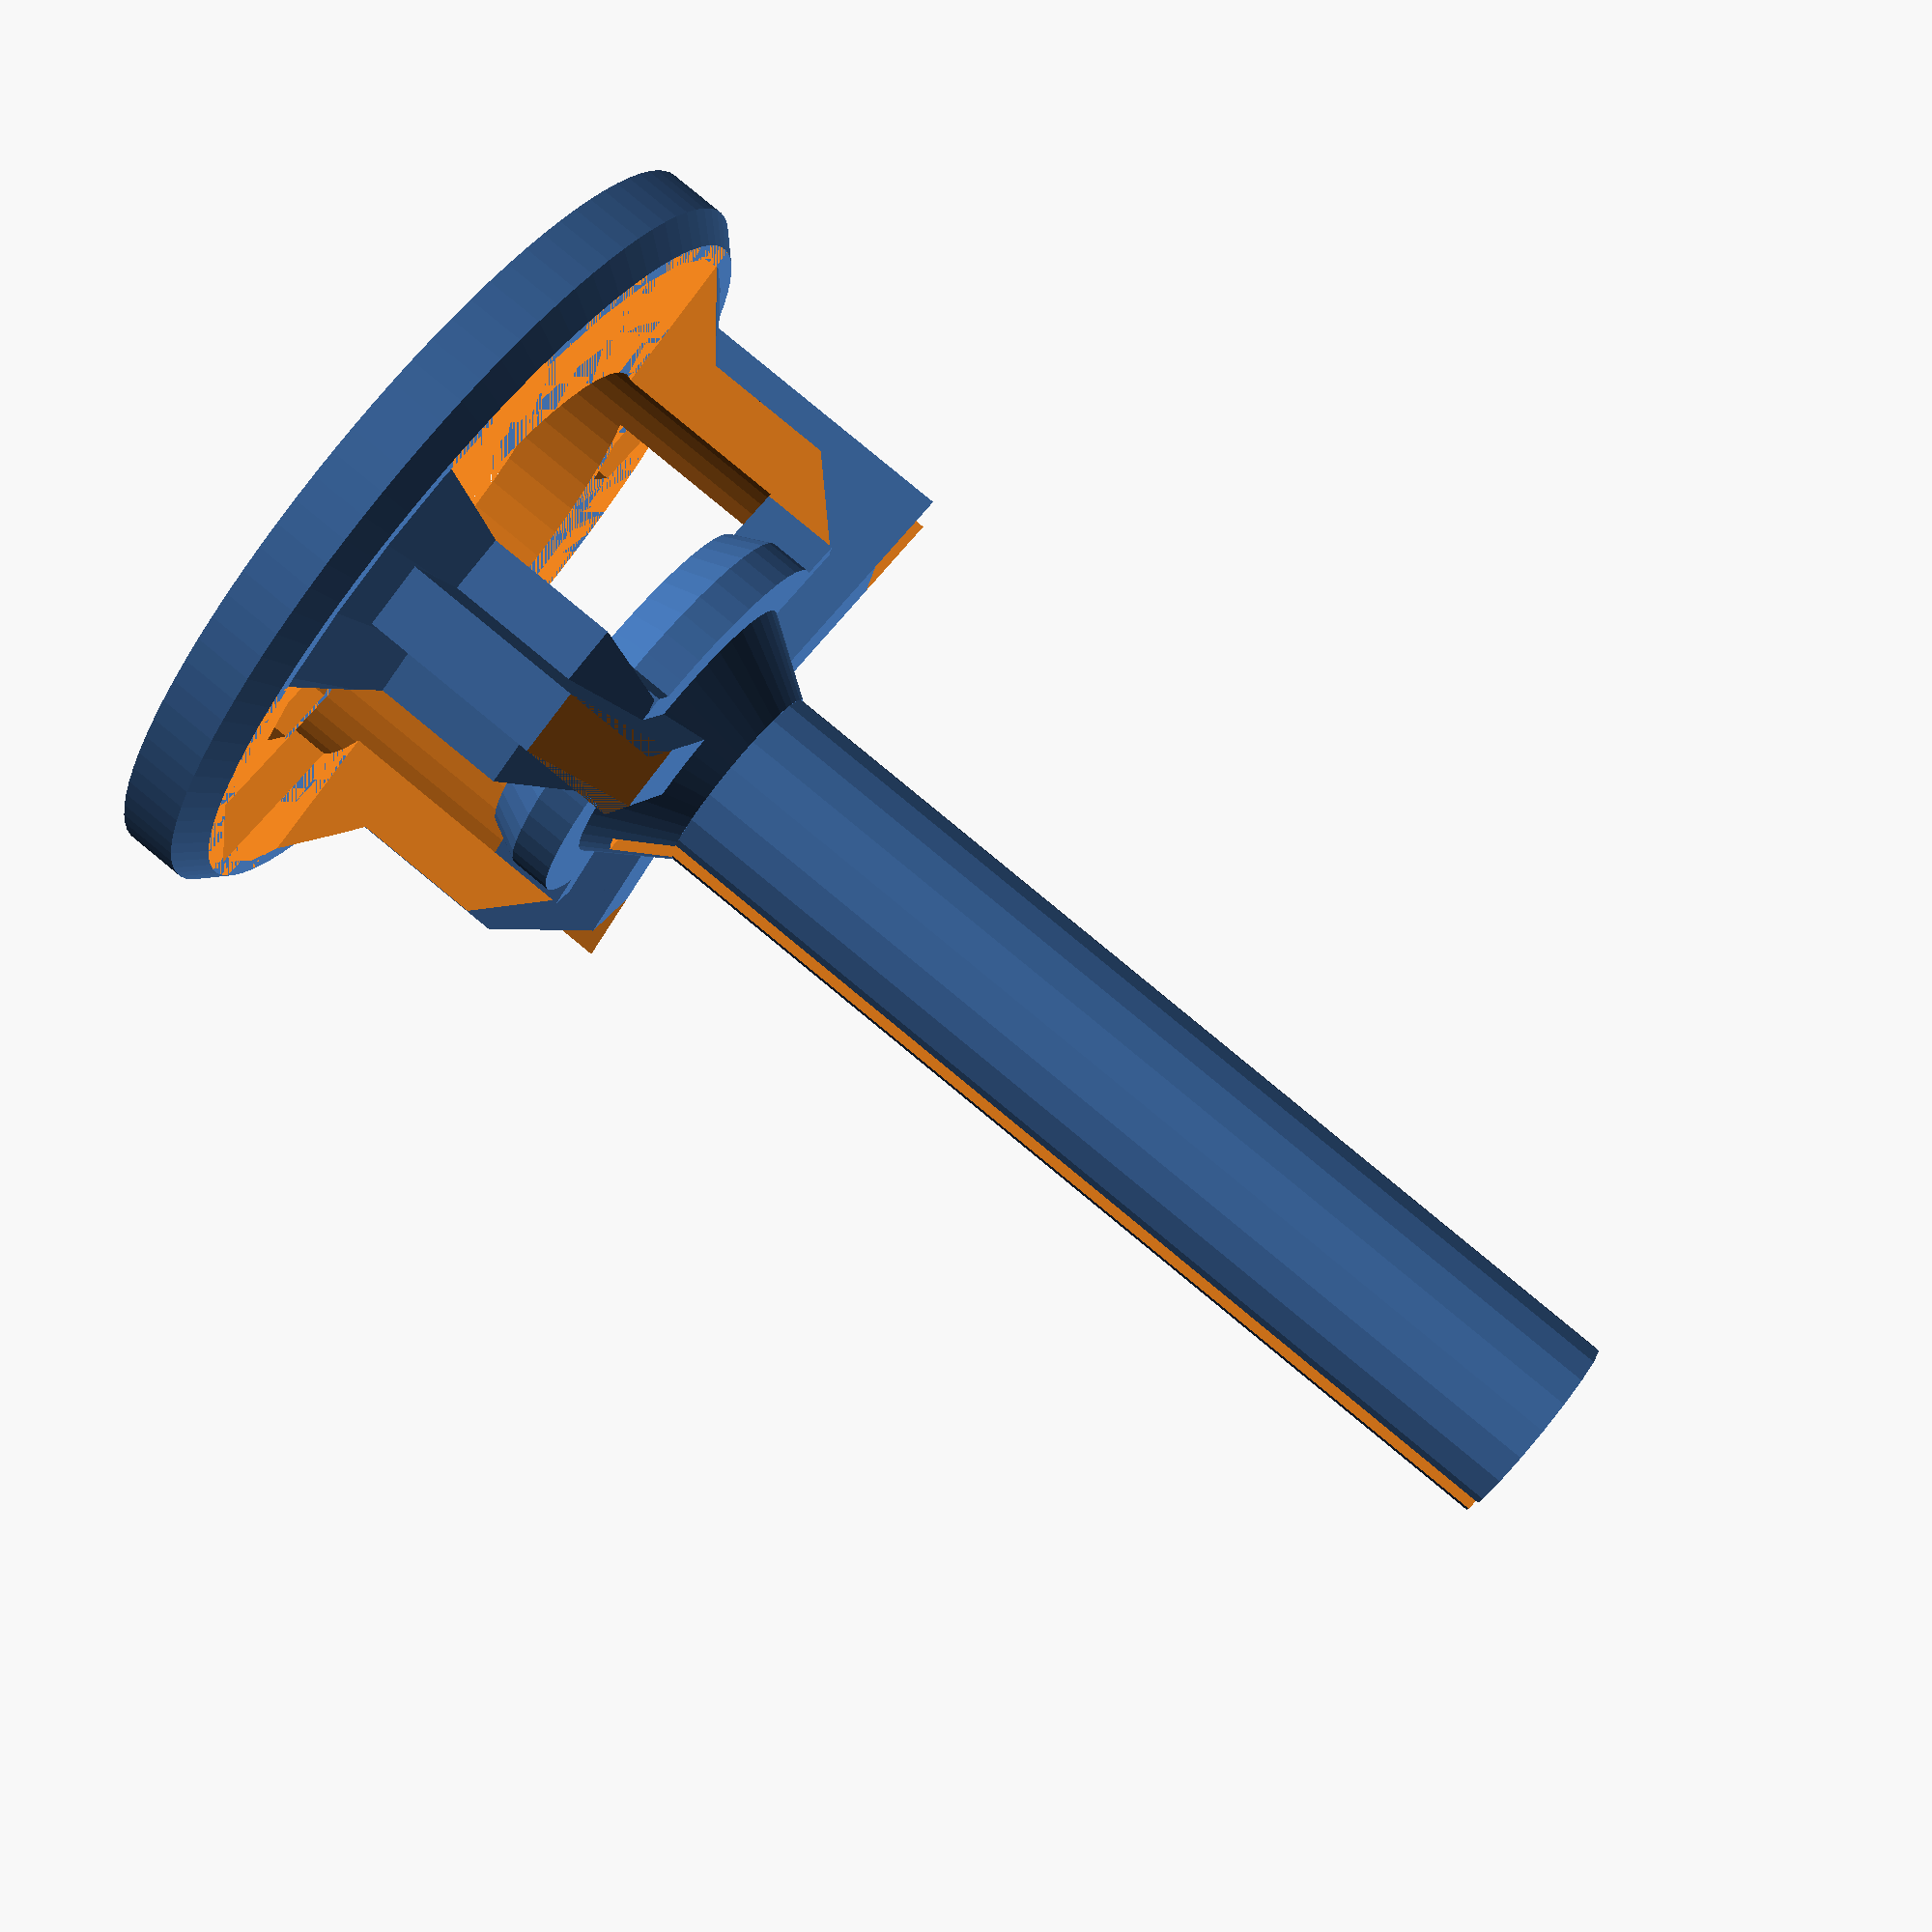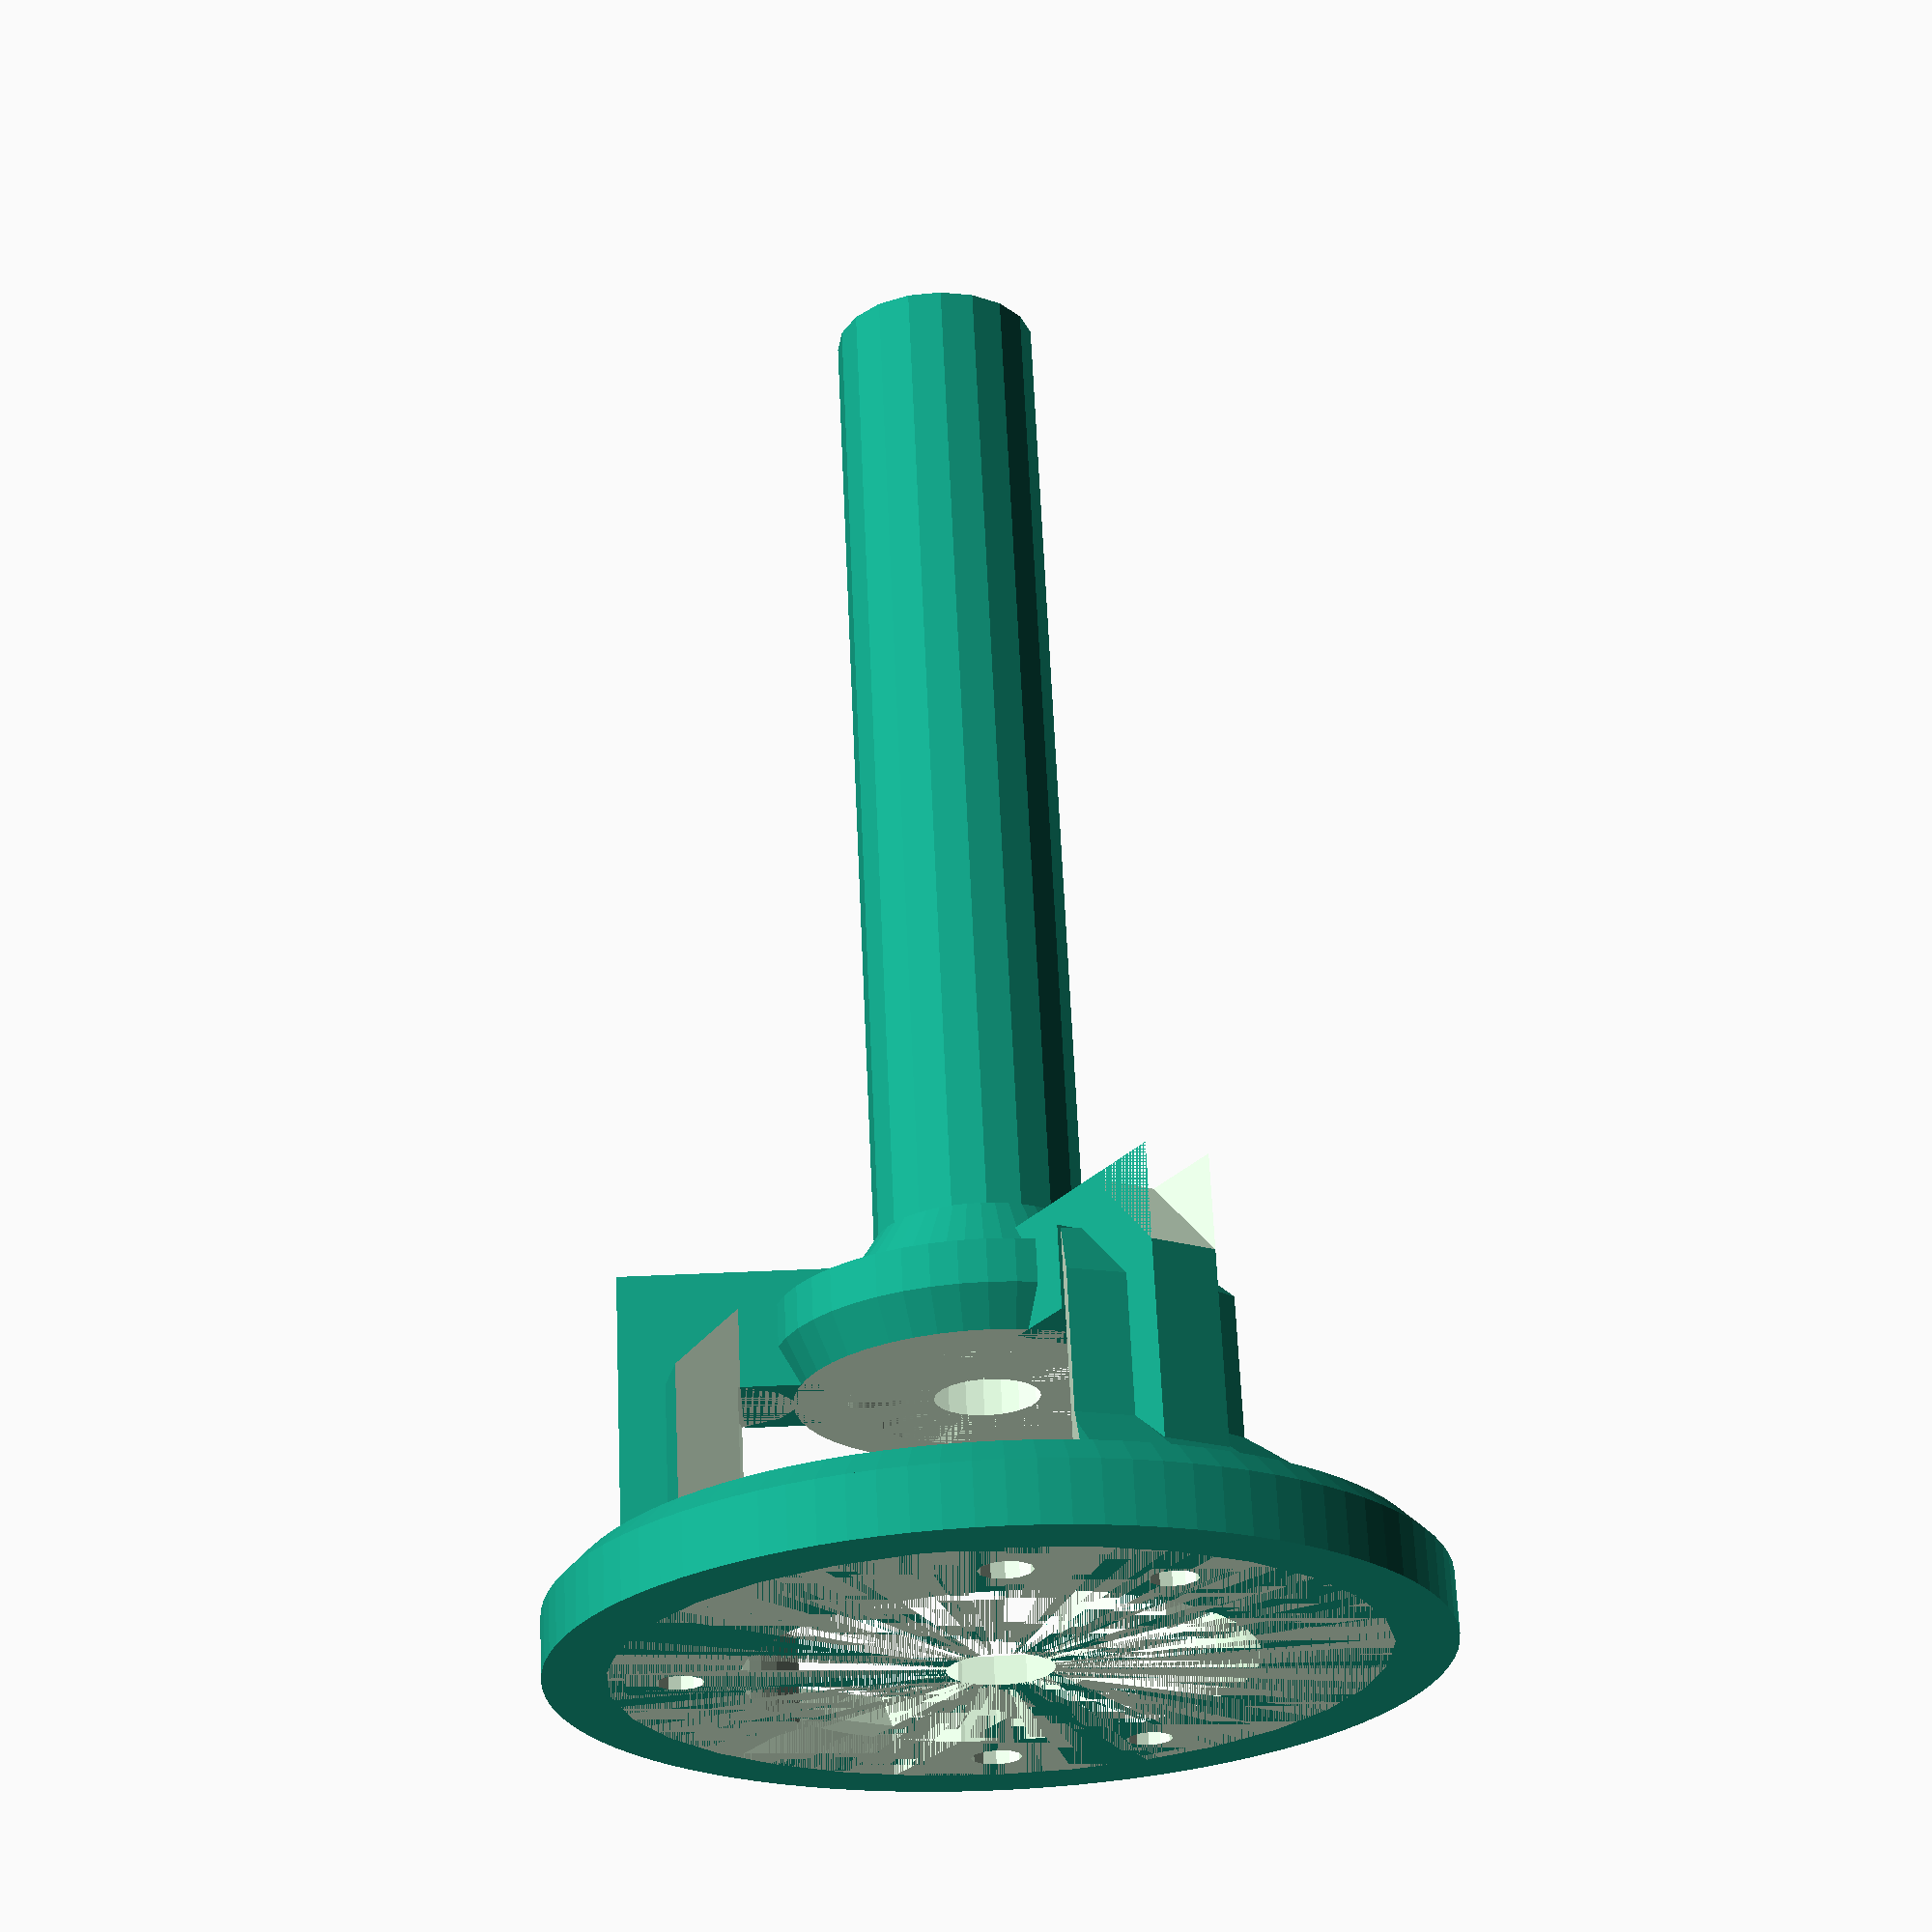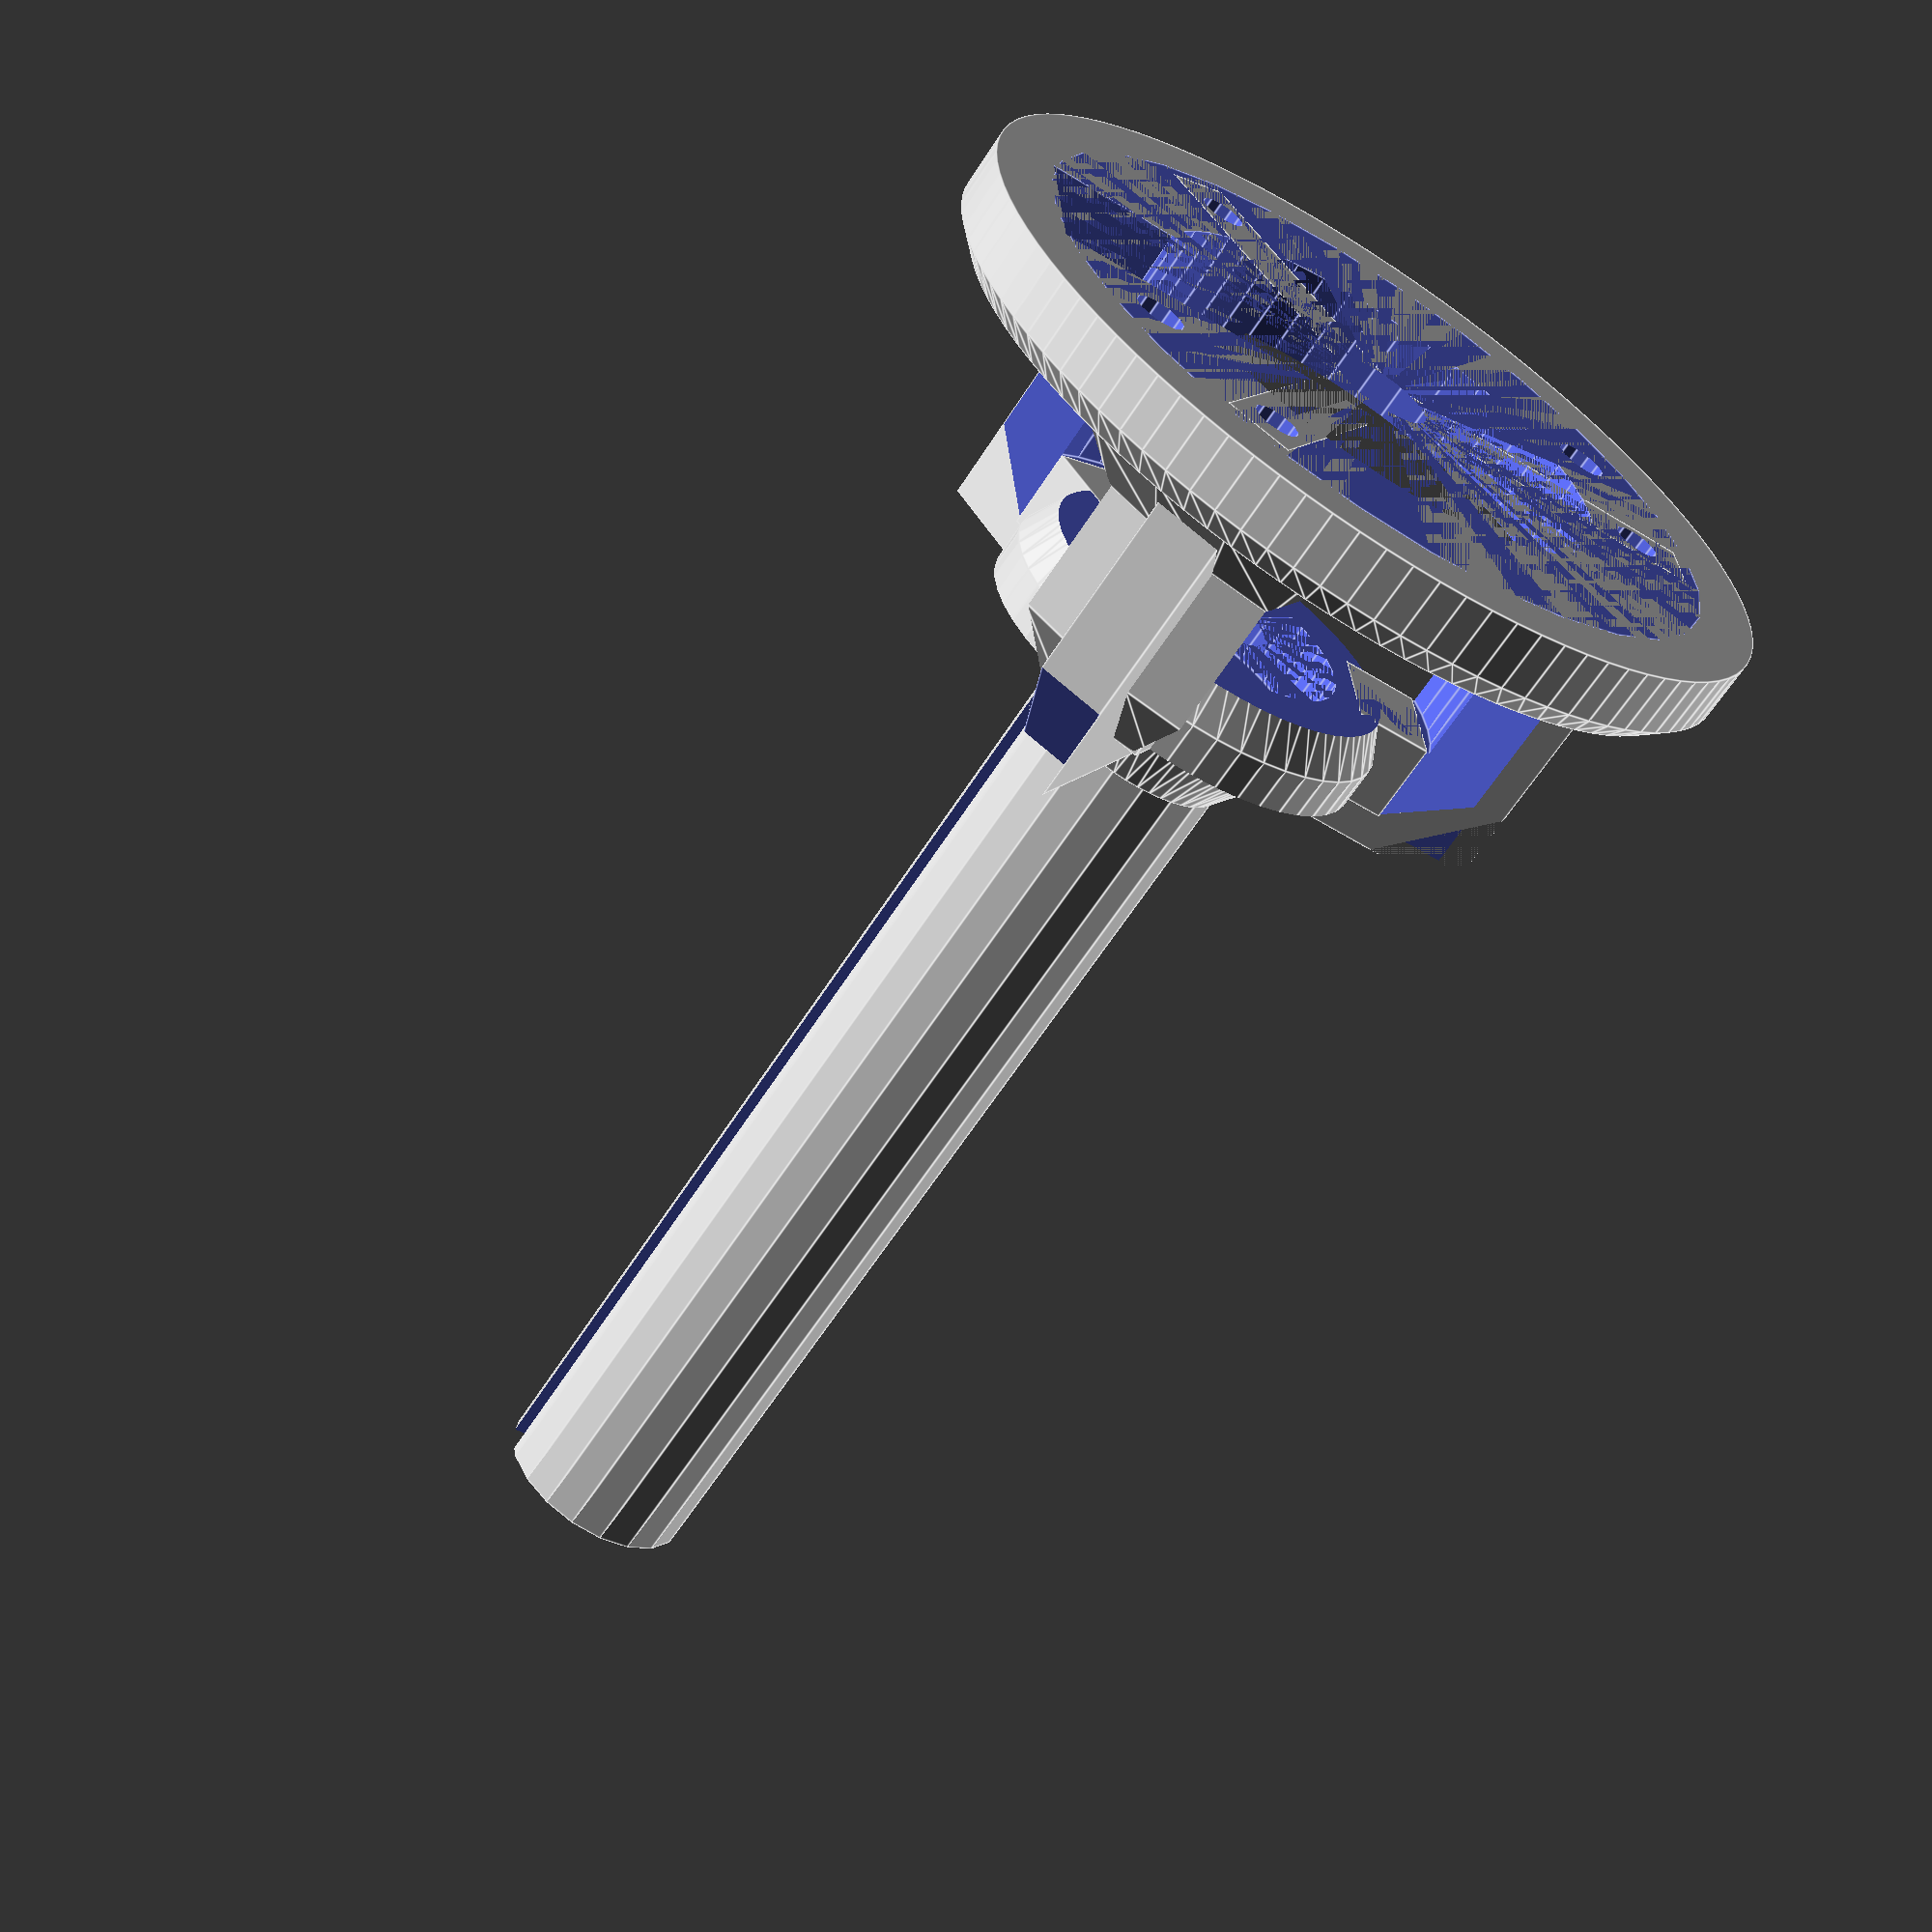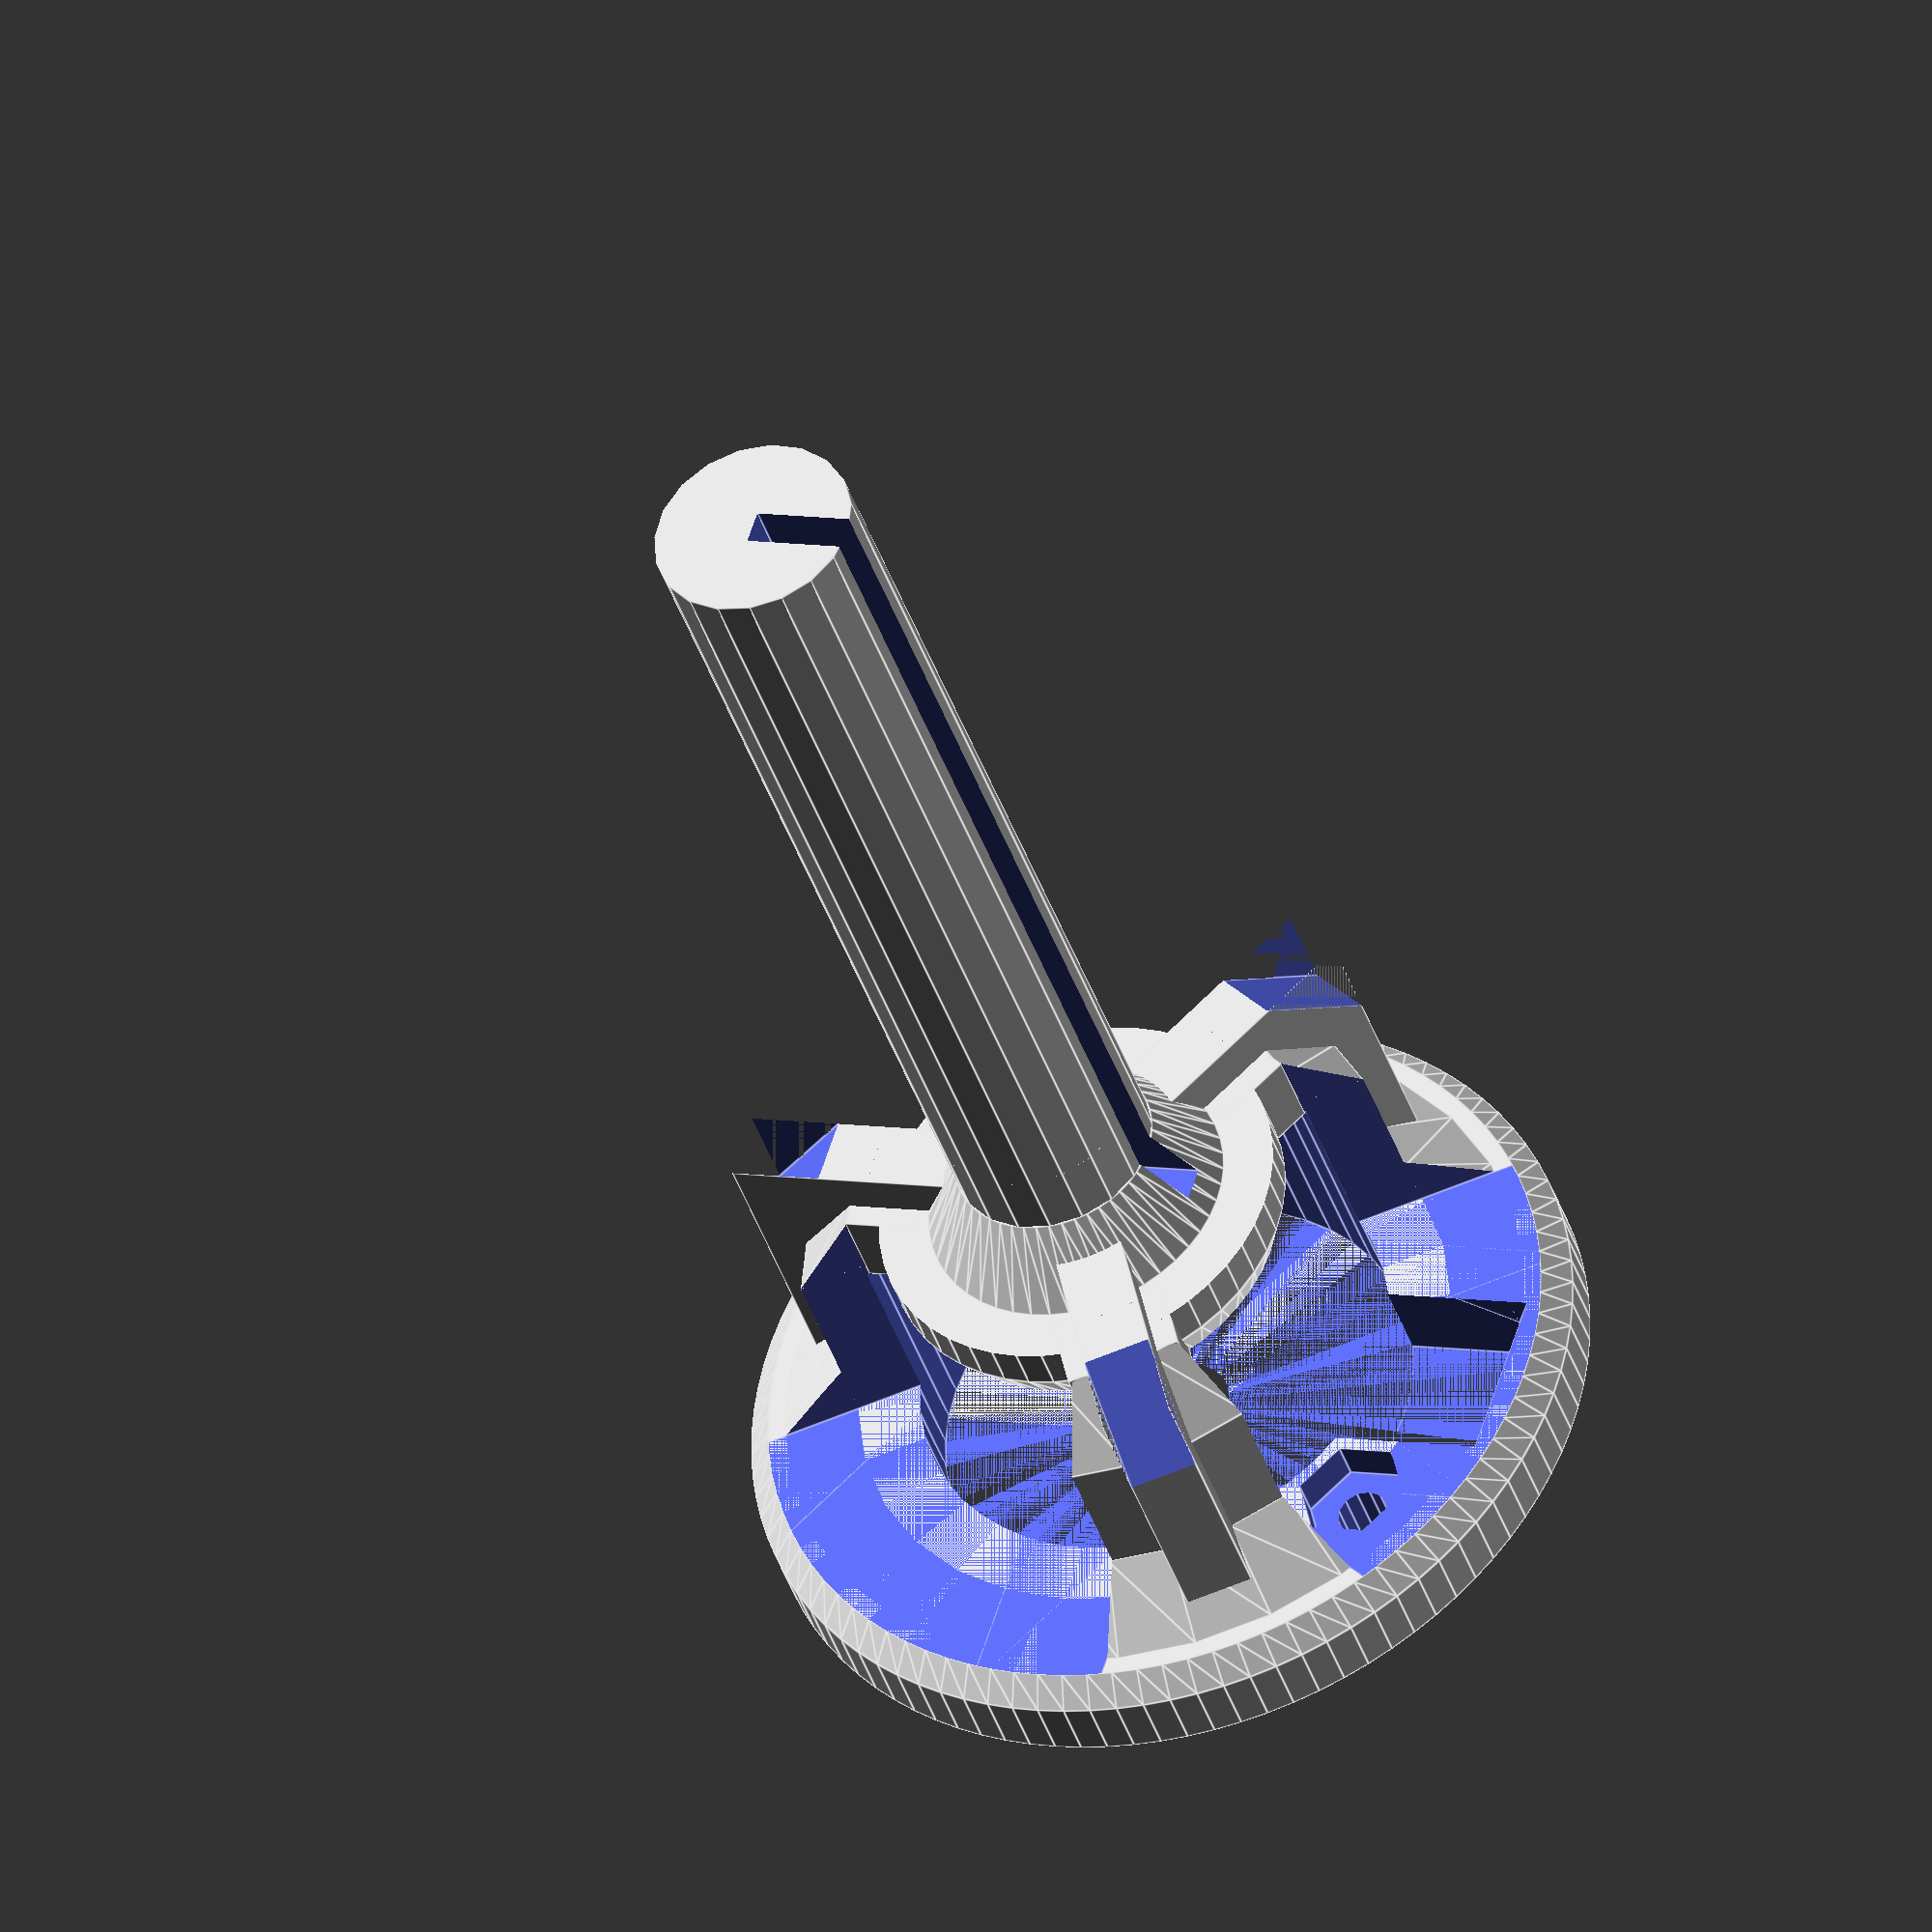
<openscad>
//
// PFCL25 motor extruder upper cover
// Oct.4 2013, 4th drawing by GHK
//

module outer_part()
	difference() {
 		union(){
			translate([0, 0, 6])
				cylinder(h = 3.5, r = 25, $fn=96);
			translate([0, 0, 9.5])
				cylinder(h = 1.5, r1 = 25,r2 = 23.5, $fn=96);
			translate([0, 0, 11])
				cylinder(h = 3.5, r1 = 22.5, r2 = 18);
			translate([0, 0, 11])
				cylinder(h = 11.5, r = 18);
			translate([0, 0, 22.5])
				cylinder(h = 4, r1 = 18, r2 = 14);
			translate([0, 0, 26.5])
				cylinder(h = 4.5, r1 = 9, r2 = 6, $fn=48);
			translate([0, 0, 26.5])
				cylinder(h = 64, r = 6);
	// top cap
	//			translate([0, 0, 90.5])
	//				cylinder(h = 2, r1 = 4, r2 = 3);

	//3 ribs

	for ( i = [0 : 2] ) {
		difference() {
			rotate( i * 360 / 3 +90, [0, 0, 1])
			translate([0, -2, 6])
				cube([20.5, 4, 23]);

			rotate( i * 360 / 3 +90, [0, 0, 1])
			translate([14, -2, 30])
				rotate( 45, [0, 1, 0])
				cube([15, 4, 15]);
	}
  }
}

	//3 holes for platform

	for ( i = [0 : 2] ) {
		rotate( i * 360 / 3 , [0, 0, 1])
		translate([0, 17.5, 0])
			cylinder(h = 15, r = 1.35, $fn=12);
	}

	//2 holes for motor mount

	for ( i = [0 : 1] ) {
		rotate( i * 360 / 2 +30, [0, 0, 1])
		translate([0, 17.75, 0])
			cylinder(h = 15, r = 1.5, $fn=12);

      // M3 nut holder
		rotate( i * 360 / 2 +30, [0, 0, 1])
      translate([0, 17.75, 9.9])
	cylinder(r=3.3, h=2.3, center=true, $fn=6);
	}

	//connector pass

    rotate( 60, [0, 0, 1])
    translate([-5.25, 0, 6])
    	cube([10.5, 21, 15]);

    rotate( 60, [0, 0, 1])
    translate([-5.25, 21, 9])
    rotate( 60, [1, 0, 0])
    	cube([10.5, 14, 12]);
}


module inner_part()
{
	translate([0, 0, 0])
		cylinder(h = 4, r = 7.65);
	translate([0, 0, 4])
		cylinder(h = 2, r = 21.5);
	translate([0, 0, 6])
		cylinder(h = 15.7, r = 14.25, $fn=48);
	translate([0, 0, 21.7])
		cylinder(h = 4, r = 7.8, $fn=48);
	translate([0, 0, 25.7])
		cylinder(h = 2.5, r = 4.5, $fn=48);
	translate([0, 0, -3])
		cylinder(h = 90, r = 3, $fn=24);

 	// long screw slit

	rotate( 150, [0, 0, 1])
	translate([0, -1, 28])
		cube([9, 2, 63]);

 	// motor side slits

   difference() {
   union() {
	for ( i = [0 : 2] ) {
		difference() {
			rotate( i * 360 / 3 , [0, 0, 1])
			translate([0, -4, 11])
				cube([40, 8, 20]);
	}
}
	for ( i = [0 : 2] ) {
		difference() {
			rotate( i * 360 / 3 +30, [0, 0, 1])
			translate([0, -9, 11])
				cube([40, 18, 20]);
	}
}
	for ( i = [0 : 2] ) {
		difference() {
			rotate( i * 360 / 3 +60, [0, 0, 1])
			translate([0, -4, 11])
				cube([40, 8, 20]);
	}
  }
}
// remove garbage, motor cap
	translate([0, 0, 20])
		cylinder(h = 4, r1 = 10, r2=12, $fn=48);
	translate([0, 0, 24])
		cylinder(h = 11, r = 12, $fn=48);

}
}
//
//difference() {
difference() {
	outer_part();
	inner_part();
}
// additional ribs

	for ( i = [0 : 2] ) {
		difference() {
			rotate( i * 360 / 3 +90, [0, 0, 1])
			translate([9.1, -3.5, 21.7])
				cube([4.6, 6.8, 4.8]);
  }
 }

//			translate([0, 0, -20])
//				cube([100, 100, 100]);
//}

</openscad>
<views>
elev=95.5 azim=164.2 roll=230.6 proj=p view=solid
elev=114.7 azim=29.6 roll=2.6 proj=p view=wireframe
elev=62.3 azim=153.1 roll=147.5 proj=p view=edges
elev=39.2 azim=167.6 roll=17.1 proj=o view=edges
</views>
